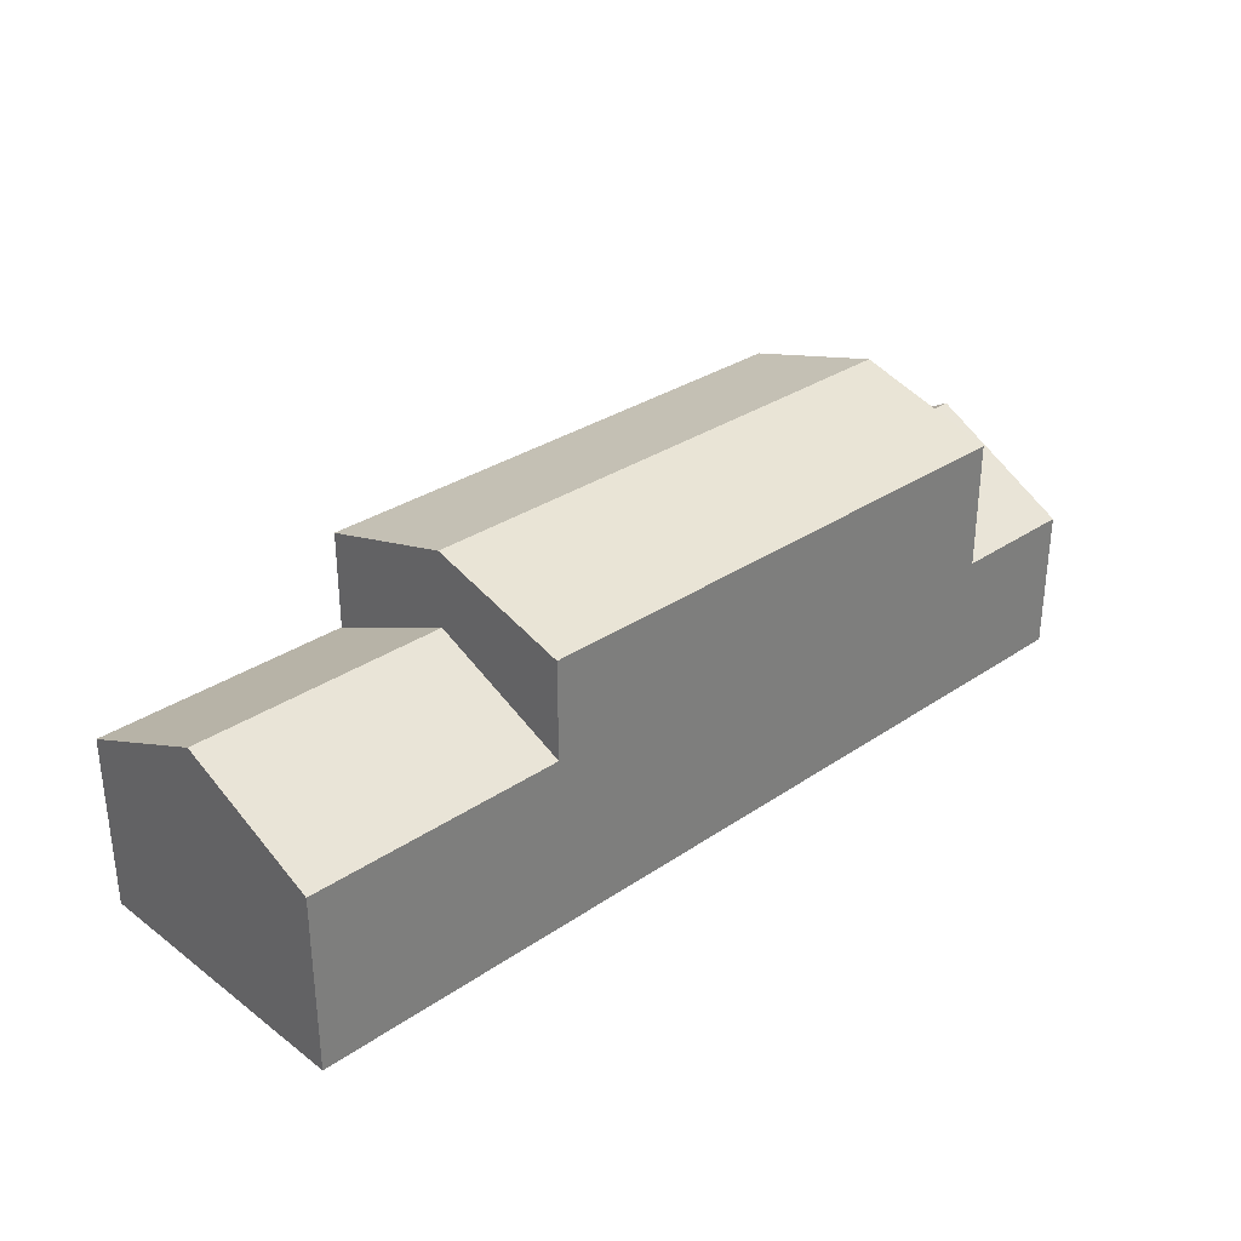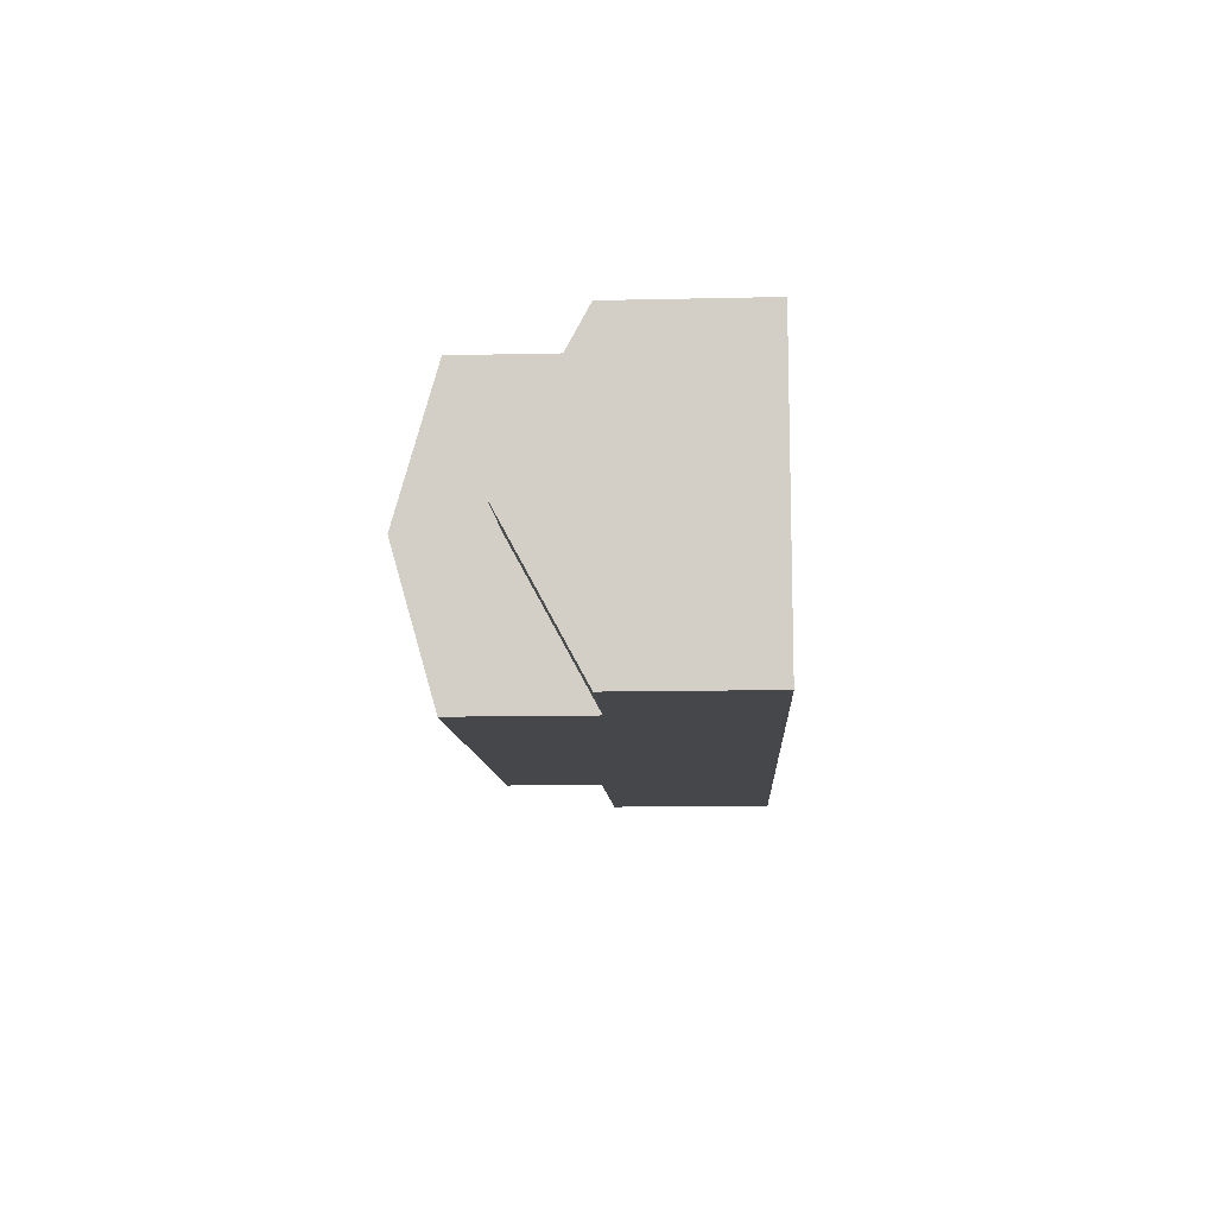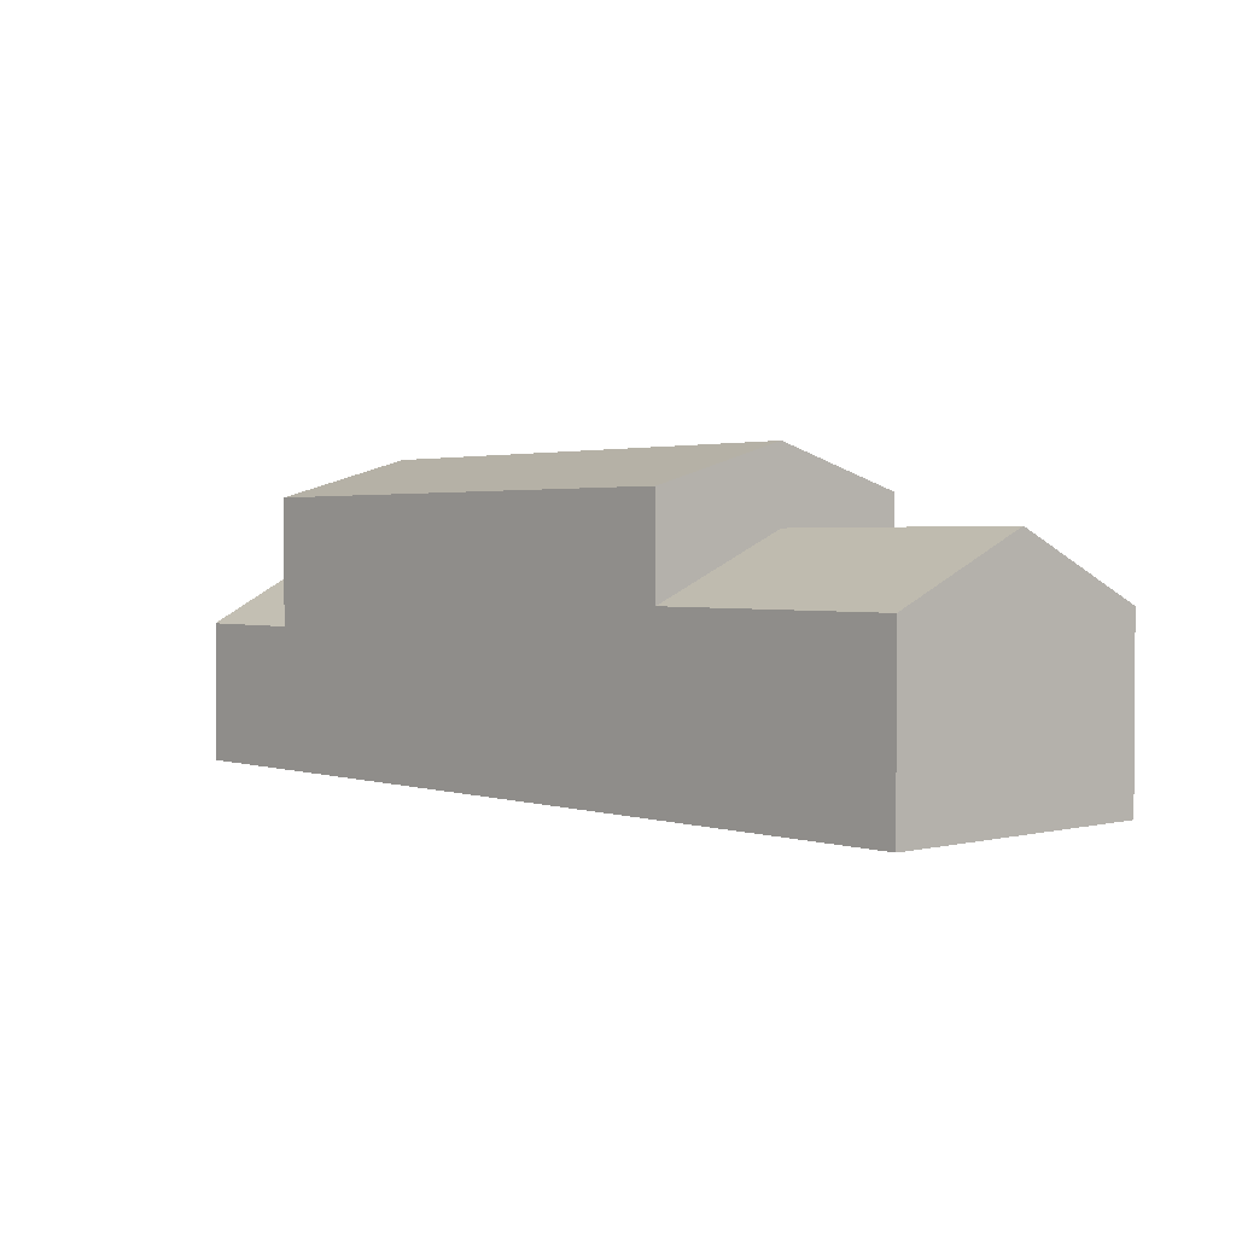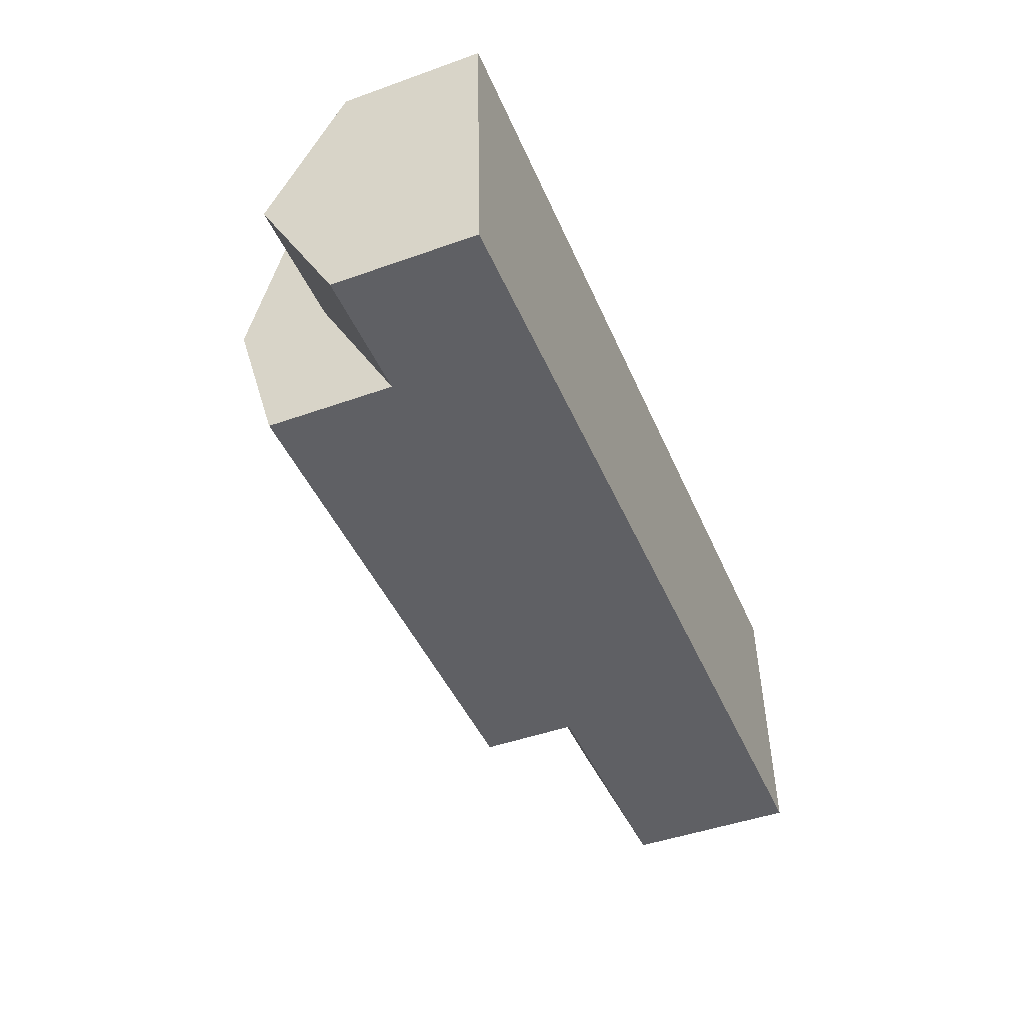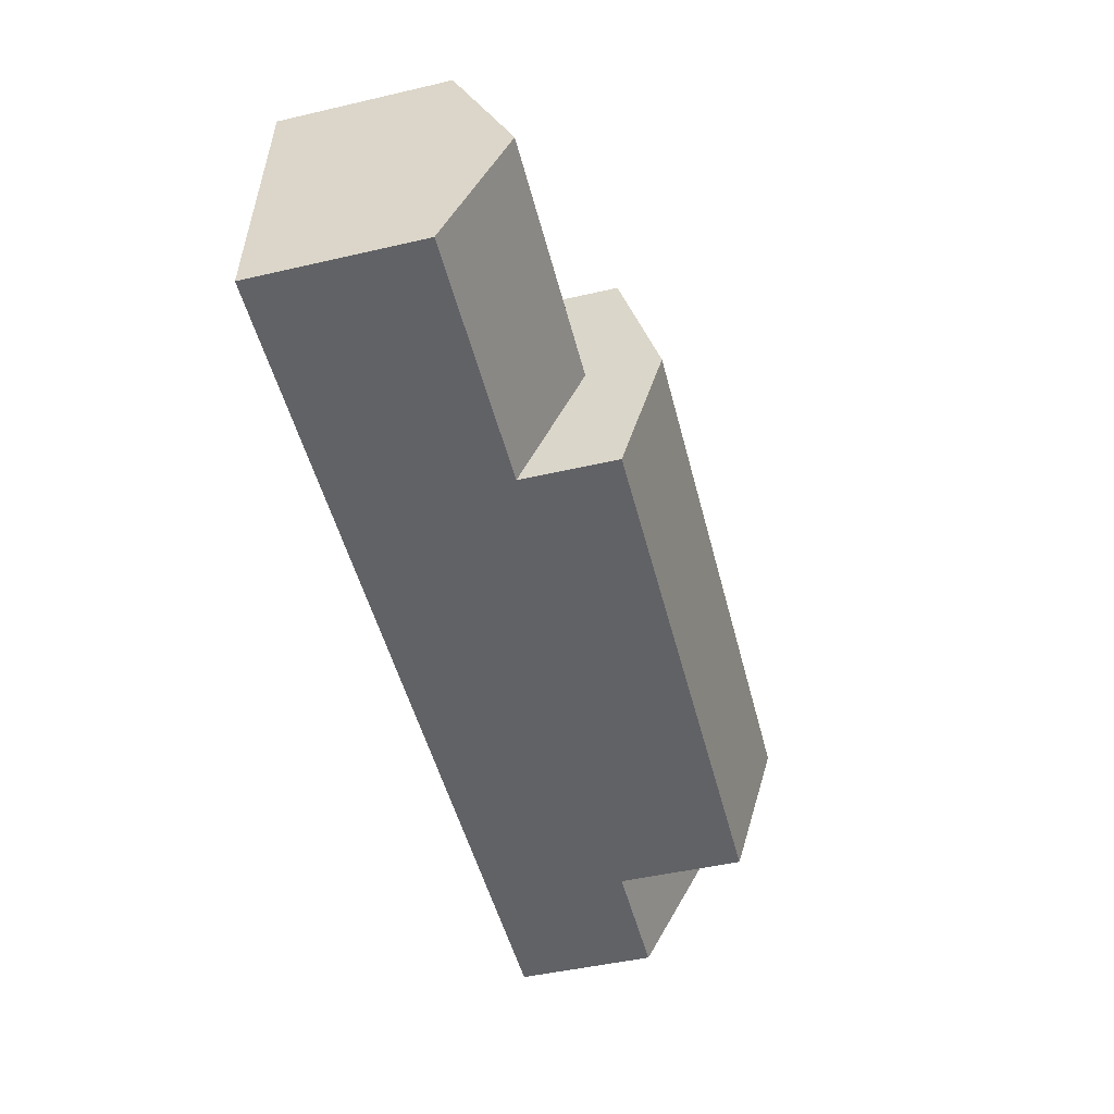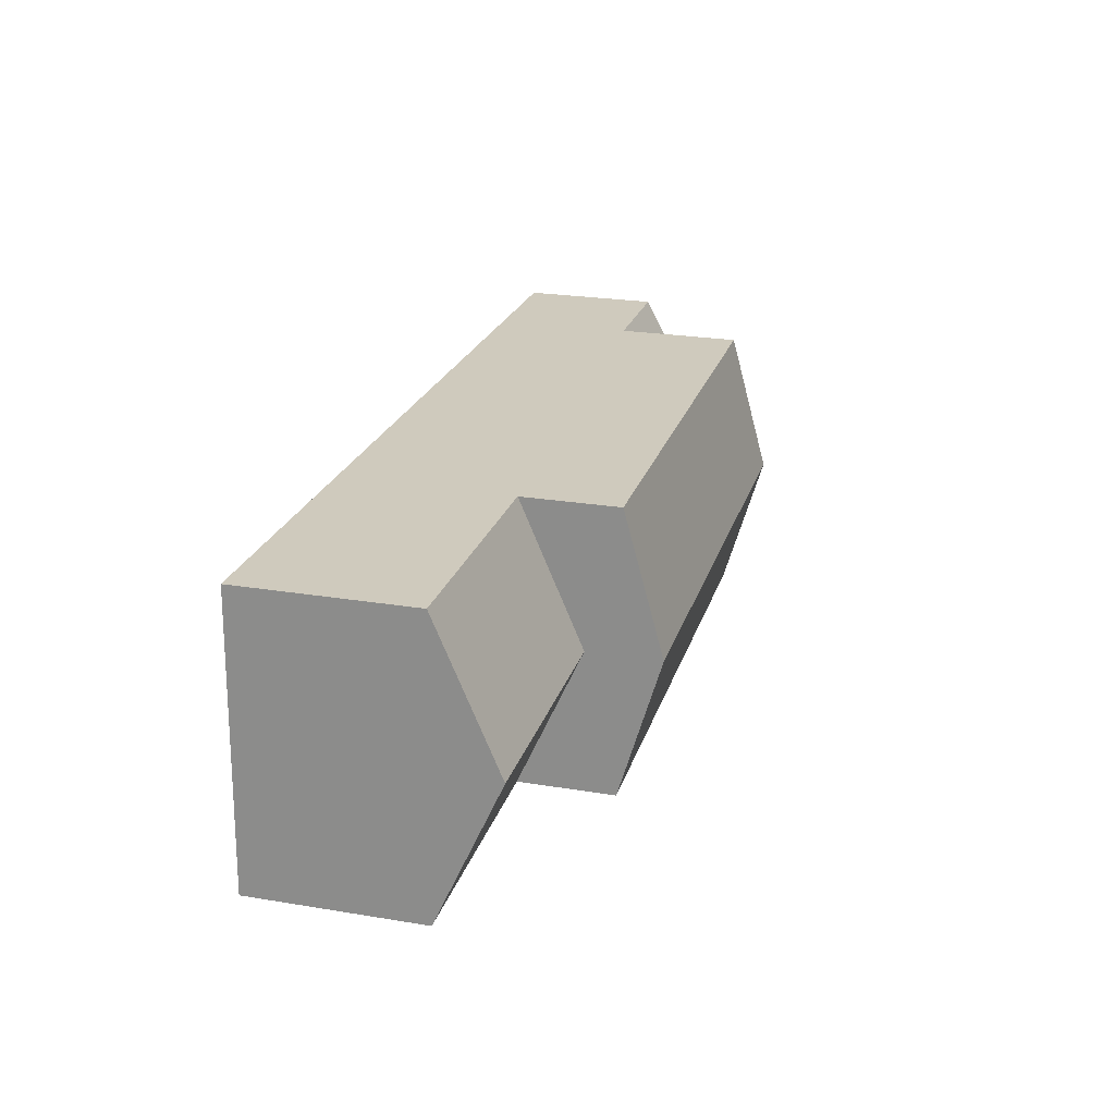
<metadata>
{"format":"obj","ext":"obj","renderer":"f3d","projection":"perspective","resolution":1024,"background":"white","views":[{"elev":31.4,"azim":133.9,"up":"+Y"},{"elev":-12.5,"azim":-87.0,"up":"+Z"},{"elev":1.8,"azim":46.1,"up":"+Y"},{"elev":-46.5,"azim":-67.9,"up":"+Z"},{"elev":-48.6,"azim":104.4,"up":"+Z"},{"elev":24.8,"azim":105.0,"up":"+Z"}]}
</metadata>
<code>
v  24.89 -5.91e-17 0.9651
v  34.57 2.459e-16 -4.015
v  34.35 -8.154e-17 1.332
v  4.793 -1.138e-17 0.1858
v  34.8 5.733e-16 -9.362
v  25.33 5.957e-16 -9.729
v  0 0 0
v  5.232 6.435e-16 -10.51
v  0.2197 3.274e-16 -5.347
v  0.4394 6.548e-16 -10.69
v  0.2199 8.158 -5.347
v  4.793 5.263 0.1856
v  5.012 8.158 -5.162
v  0.0001119 5.263 -0.0001667
v  0.4395 5.263 -10.69
v  5.232 5.263 -10.51
v  25.11 8.761 -4.382
v  34.35 6.4 1.331
v  34.57 8.761 -4.016
v  24.89 6.4 0.9649
v  25.33 6.4 -9.729
v  34.8 6.4 -9.362
v  5.013 11.51 -5.162
v  24.89 9.986 0.9648
v  25.11 11.51 -4.382
v  4.793 9.986 0.1855
v  5.232 9.986 -10.51
v  25.33 9.986 -9.73
g defaultobject
f 1 2 3
f 2 1 4
f 2 4 5
f 5 4 6
f 6 4 7
f 6 7 8
f 8 7 9
f 8 9 10
f 11 12 13
f 12 11 14
f 15 13 16
f 13 15 11
f 17 18 19
f 18 17 20
f 21 19 22
f 19 21 17
f 23 24 25
f 24 23 26
f 27 25 28
f 25 27 23
f 22 2 5
f 2 22 3
f 3 22 19
f 3 19 18
f 26 20 24
f 20 26 1
f 1 26 12
f 1 12 4
f 4 12 14
f 4 14 7
f 20 3 18
f 3 20 1
f 27 21 16
f 21 27 28
f 15 8 10
f 8 15 6
f 6 15 5
f 5 15 16
f 5 16 22
f 22 16 21
f 28 17 21
f 17 28 25
f 17 25 20
f 20 25 24
f 26 13 12
f 13 26 23
f 13 23 16
f 16 23 27
f 14 9 7
f 9 14 10
f 10 14 11
f 10 11 15

</code>
